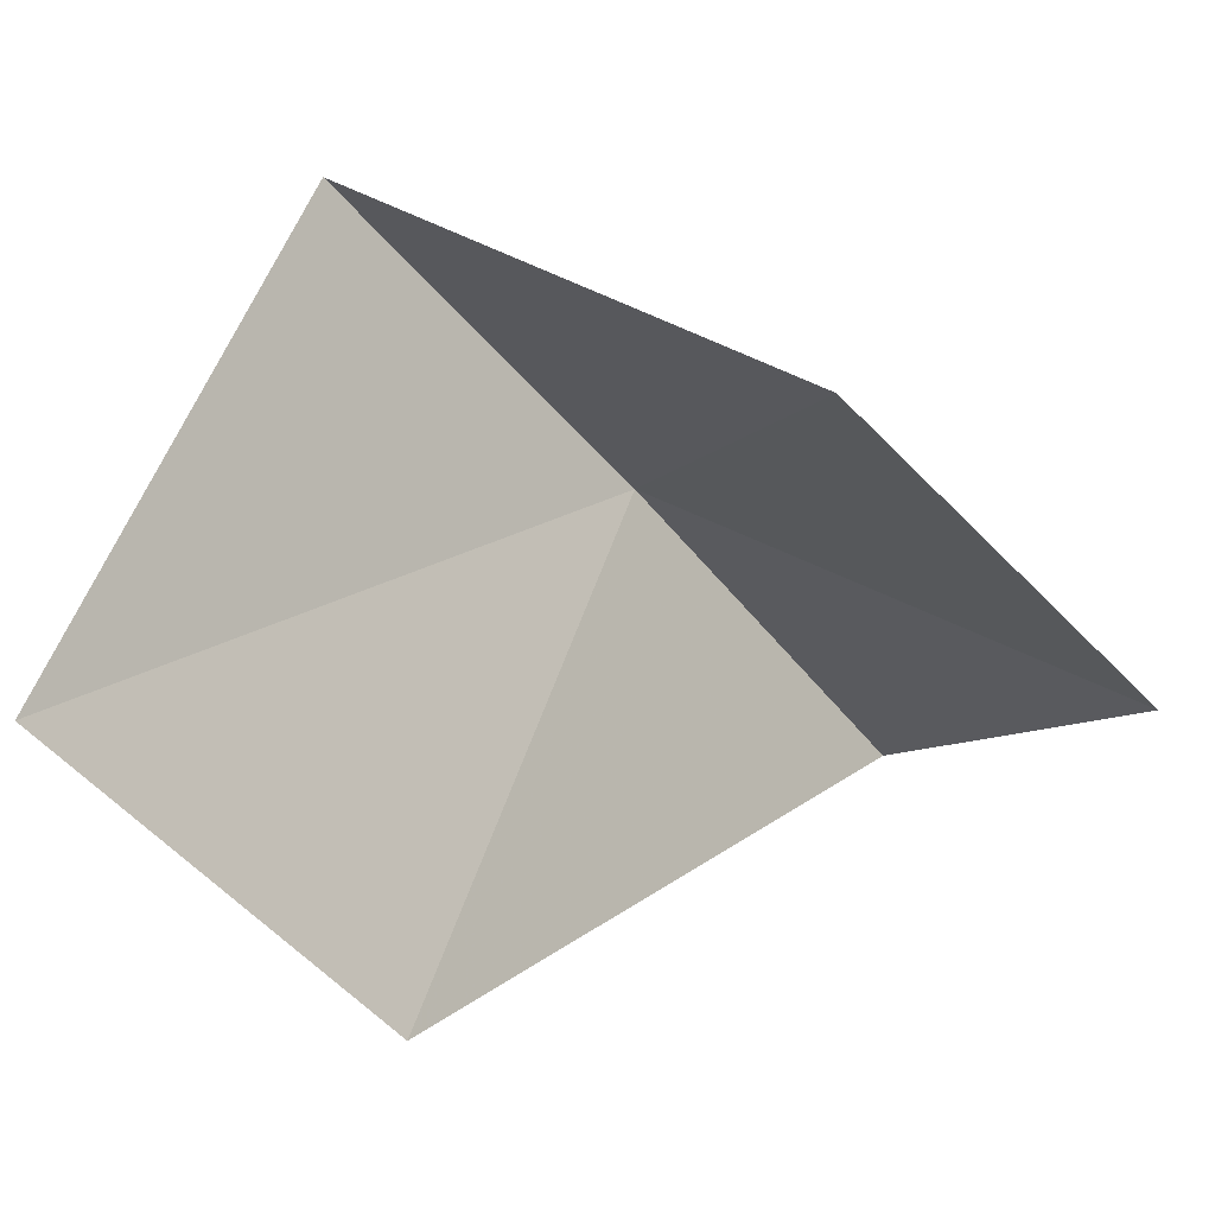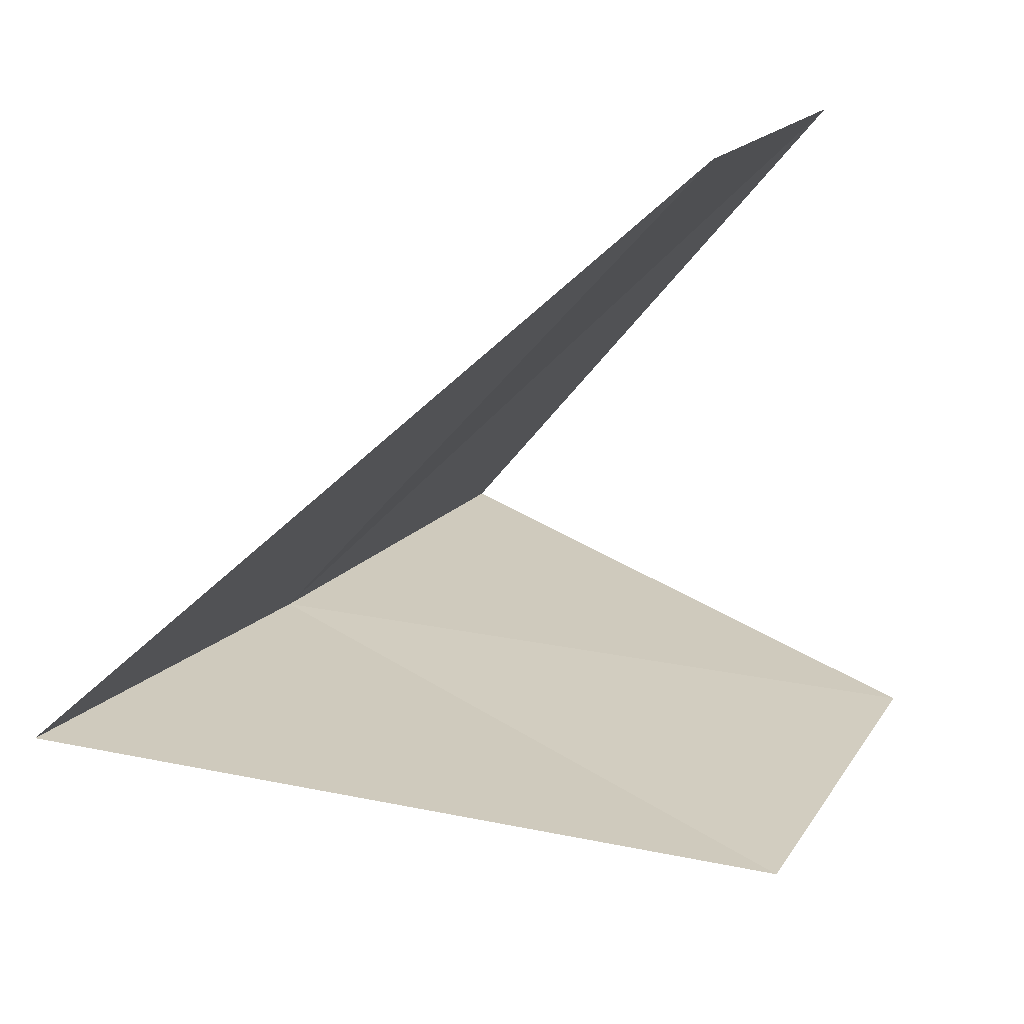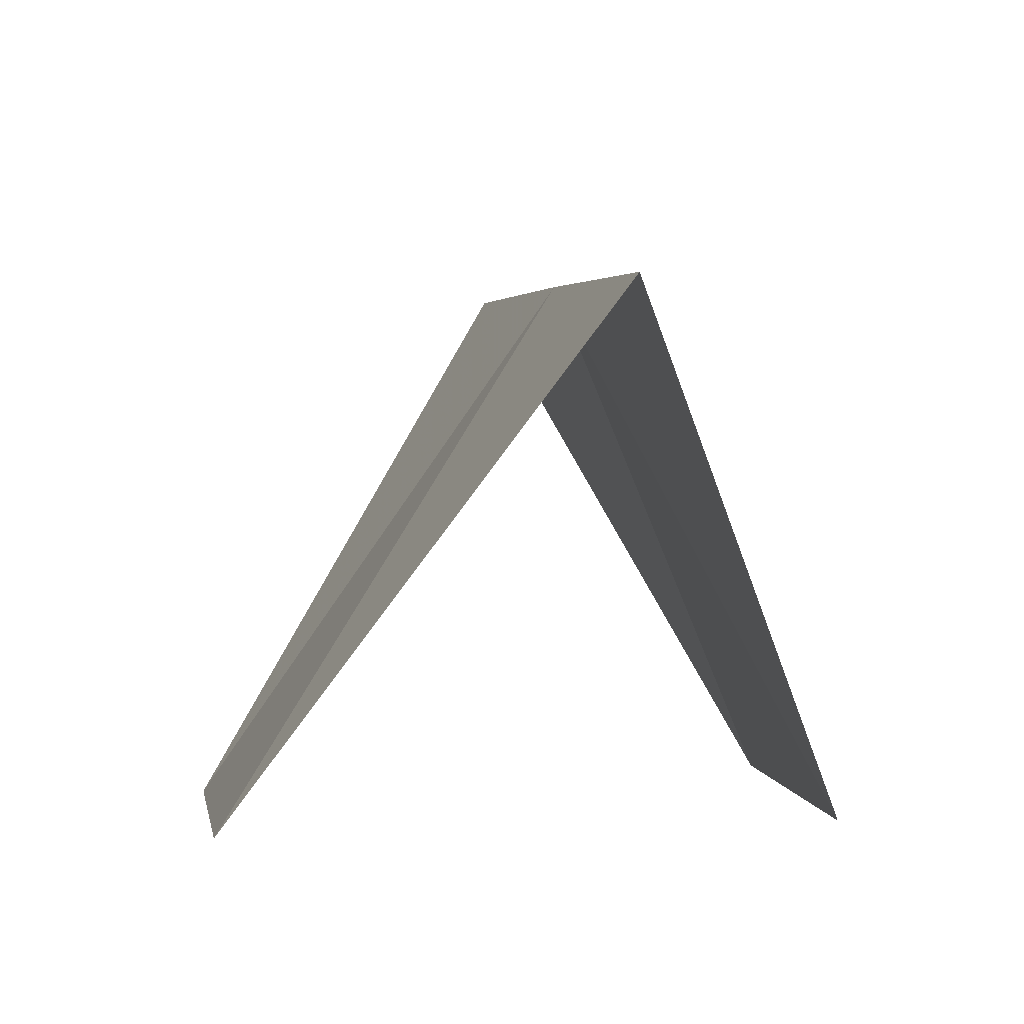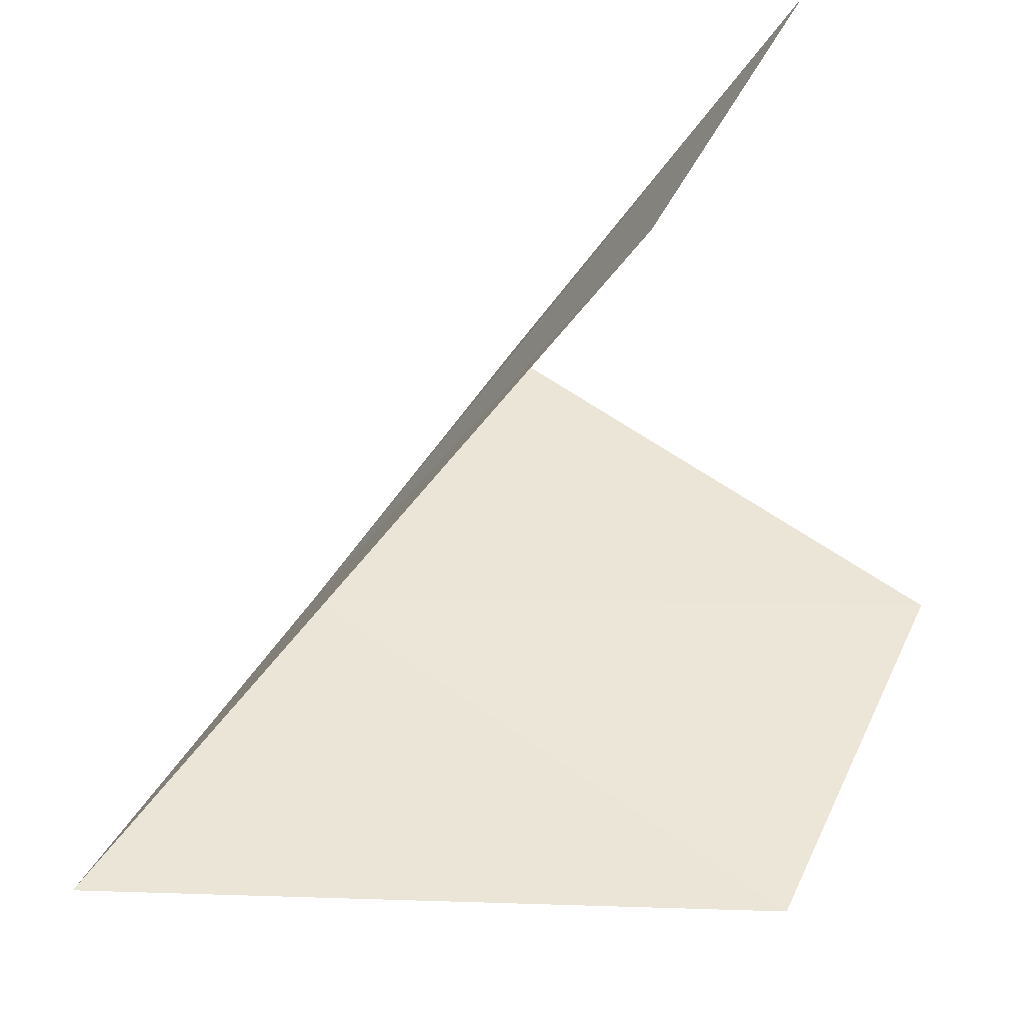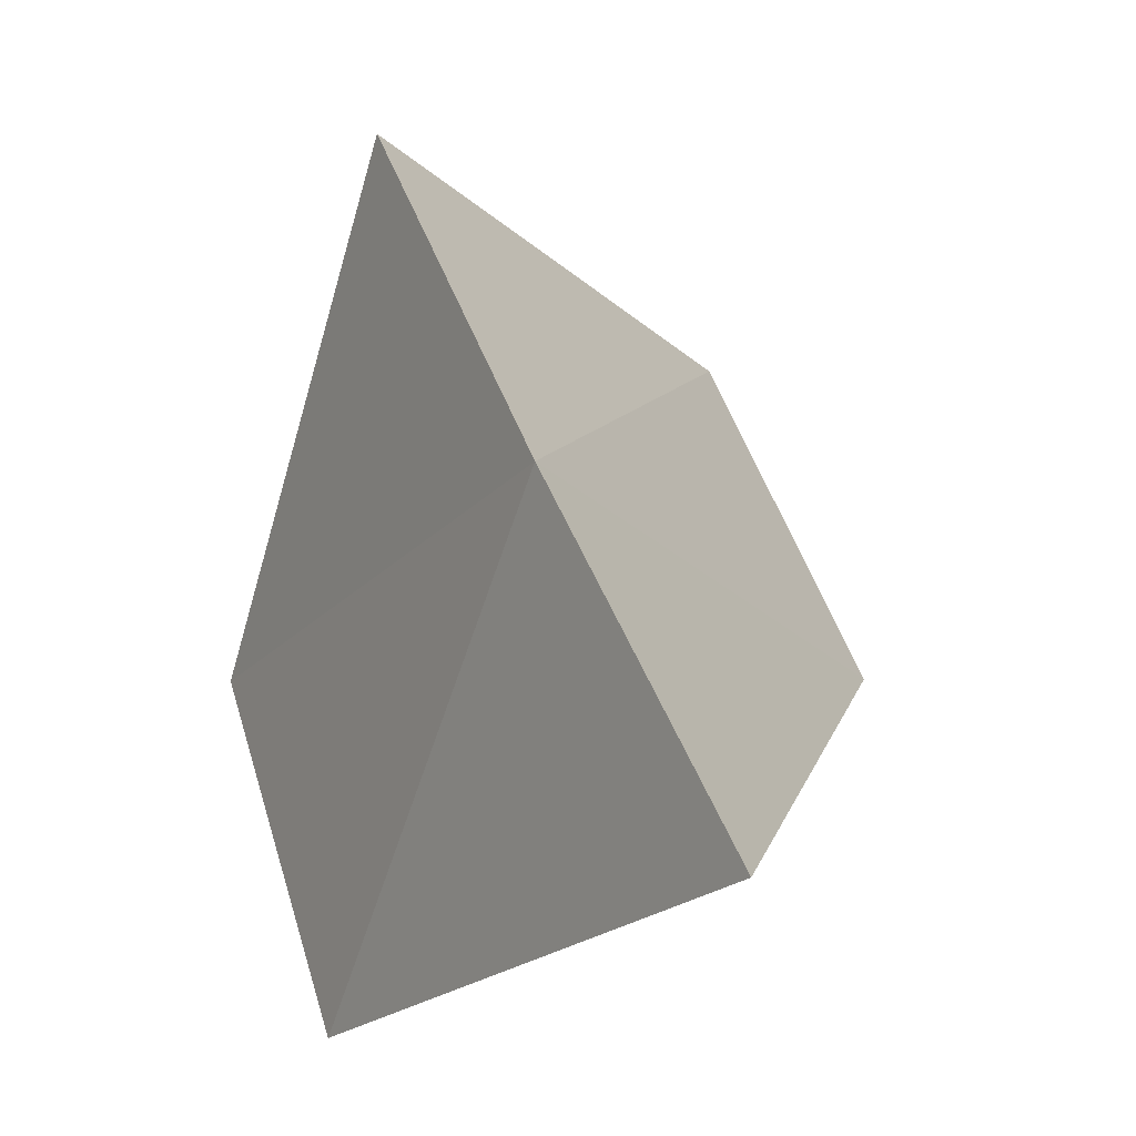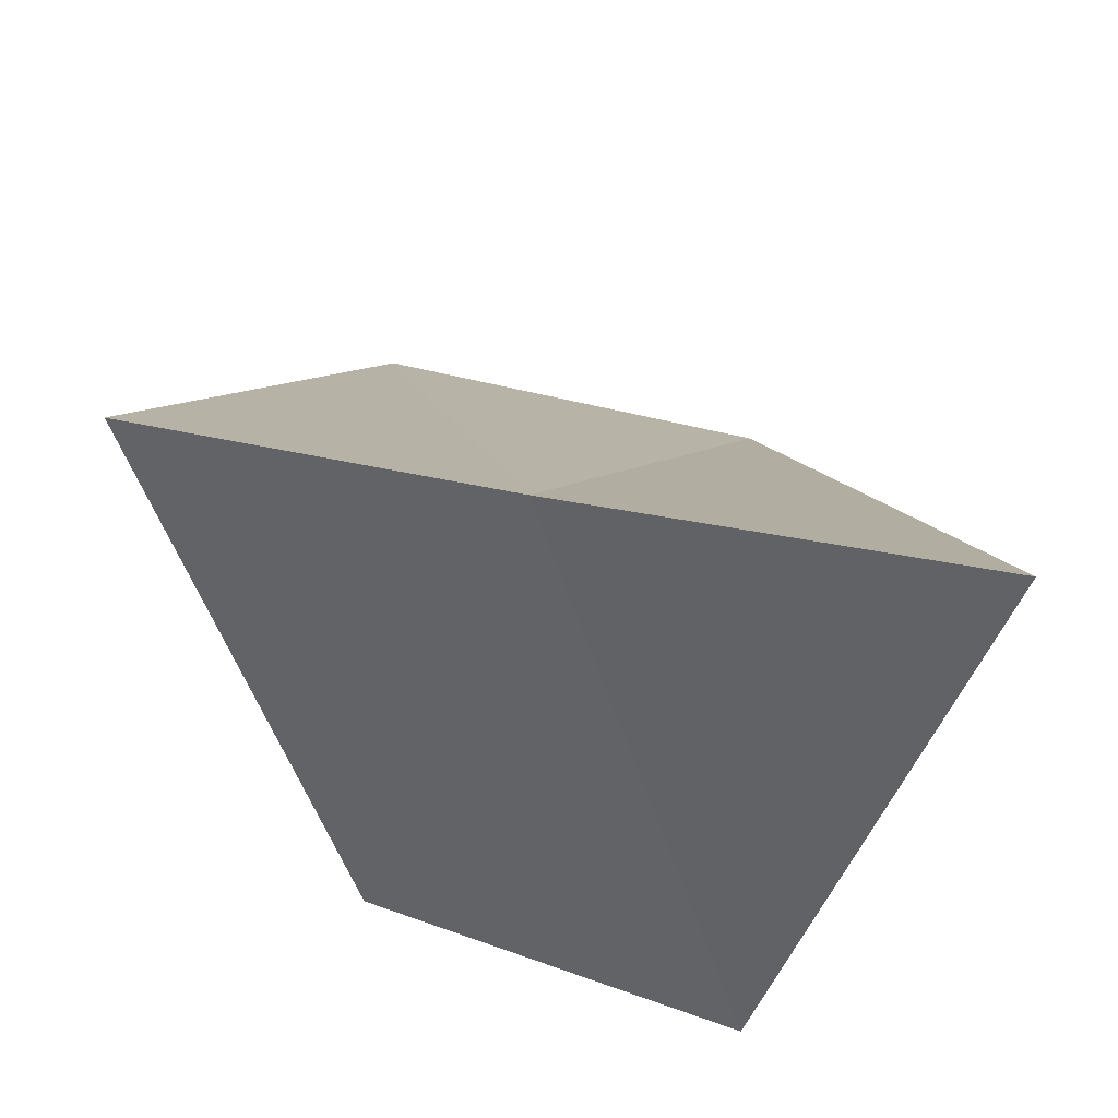
<metadata>
{"format":"obj","ext":"obj","renderer":"f3d","projection":"perspective","resolution":1024,"background":"white","views":[{"elev":-71.9,"azim":59.1,"up":"+Y"},{"elev":-60.3,"azim":-75.1,"up":"+Z"},{"elev":-17.8,"azim":10.1,"up":"+Y"},{"elev":-38.2,"azim":-65.7,"up":"+Z"},{"elev":-21.3,"azim":176.0,"up":"+Z"},{"elev":69.1,"azim":129.3,"up":"+Y"}]}
</metadata>
<code>
v 0.3508 16.97 40.77
v -1.204 12.54 43.47
v -2.126 13.38 40.77
v -0.6662 18.01 38.11
v 1.457 13.97 38.11
v 2.221 13.03 40.77
v 1.297 15.86 43.47
f 1 3 2
f 1 4 3
f 1 5 4
f 1 6 5
f 1 7 6
f 1 2 7

</code>
